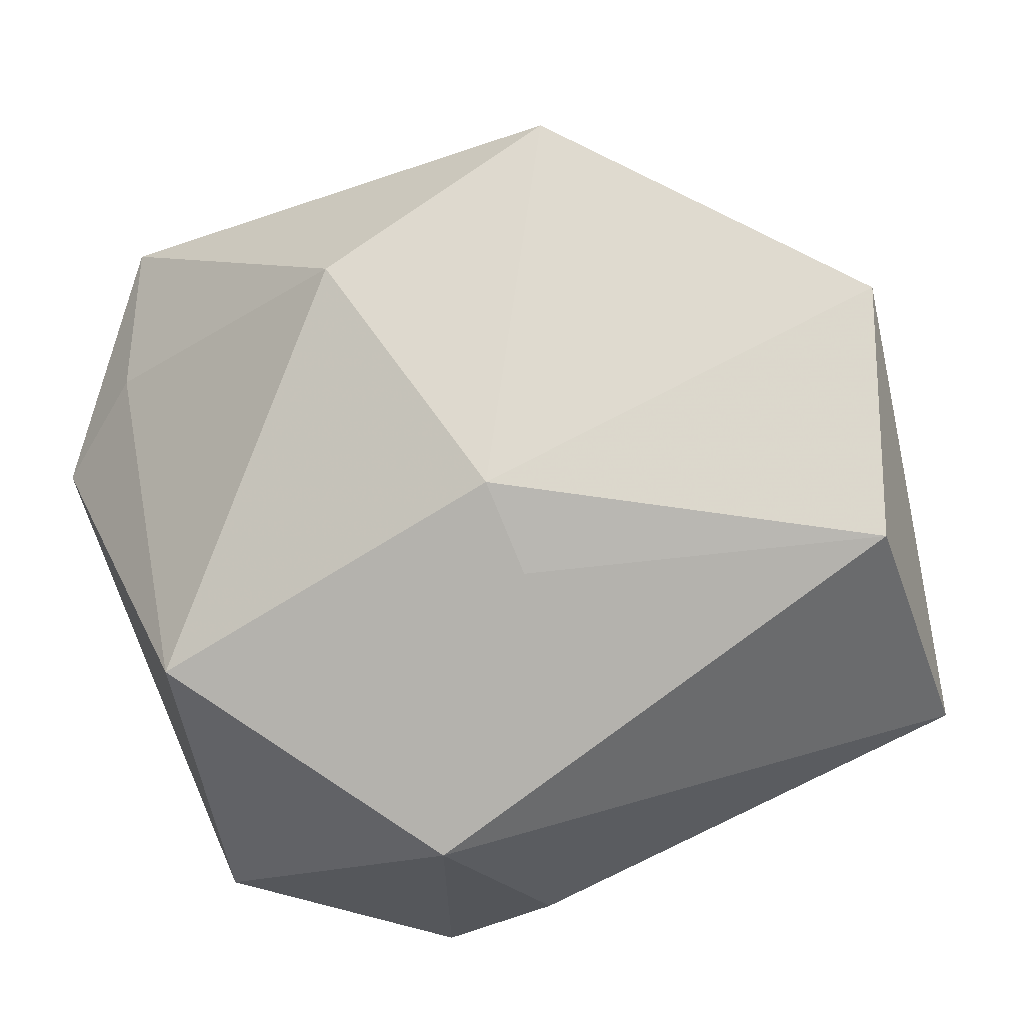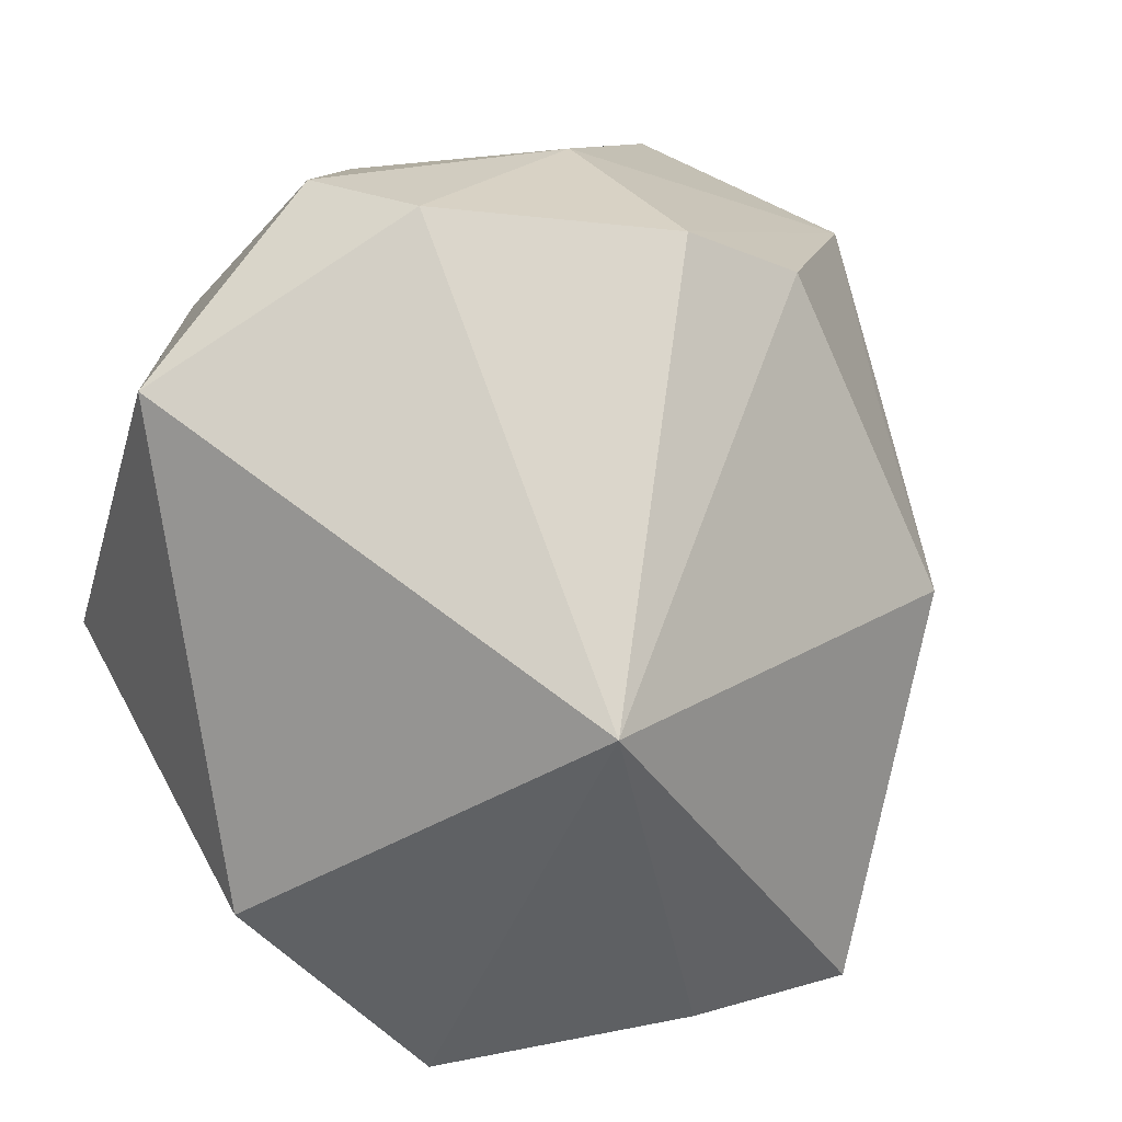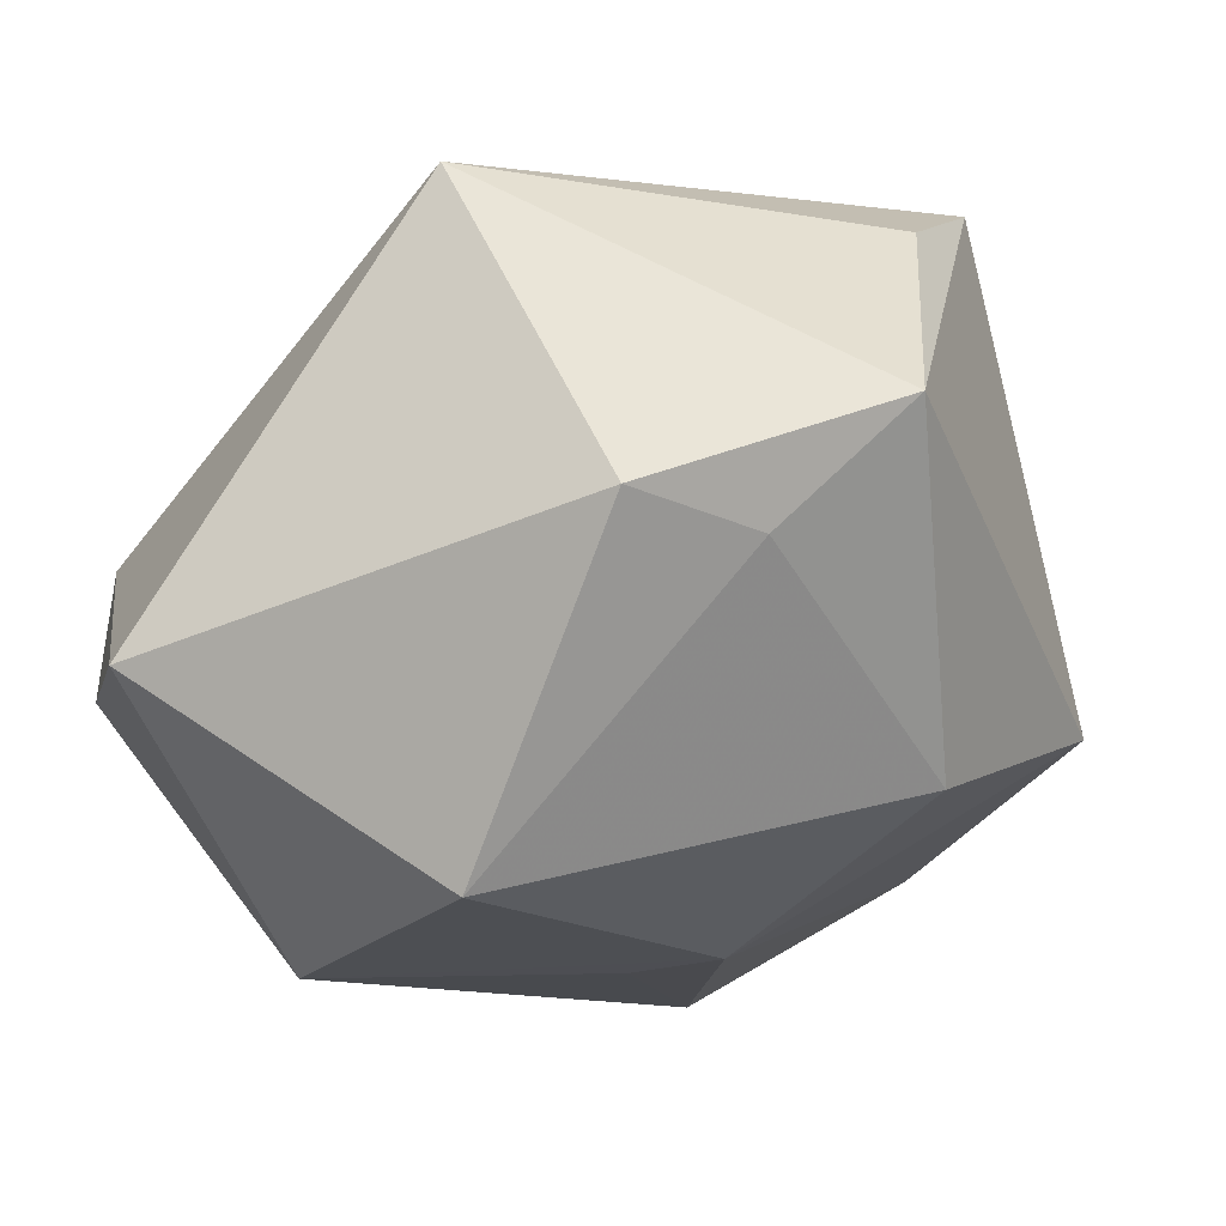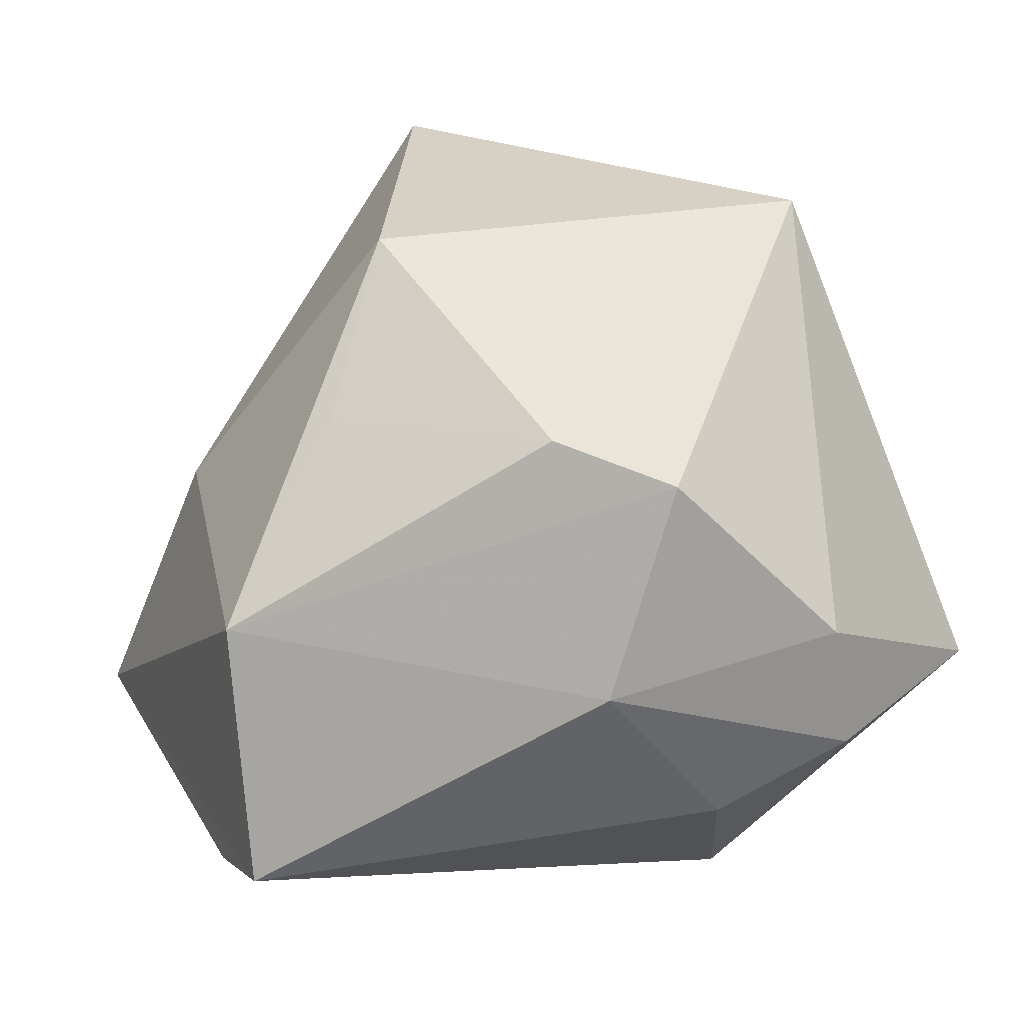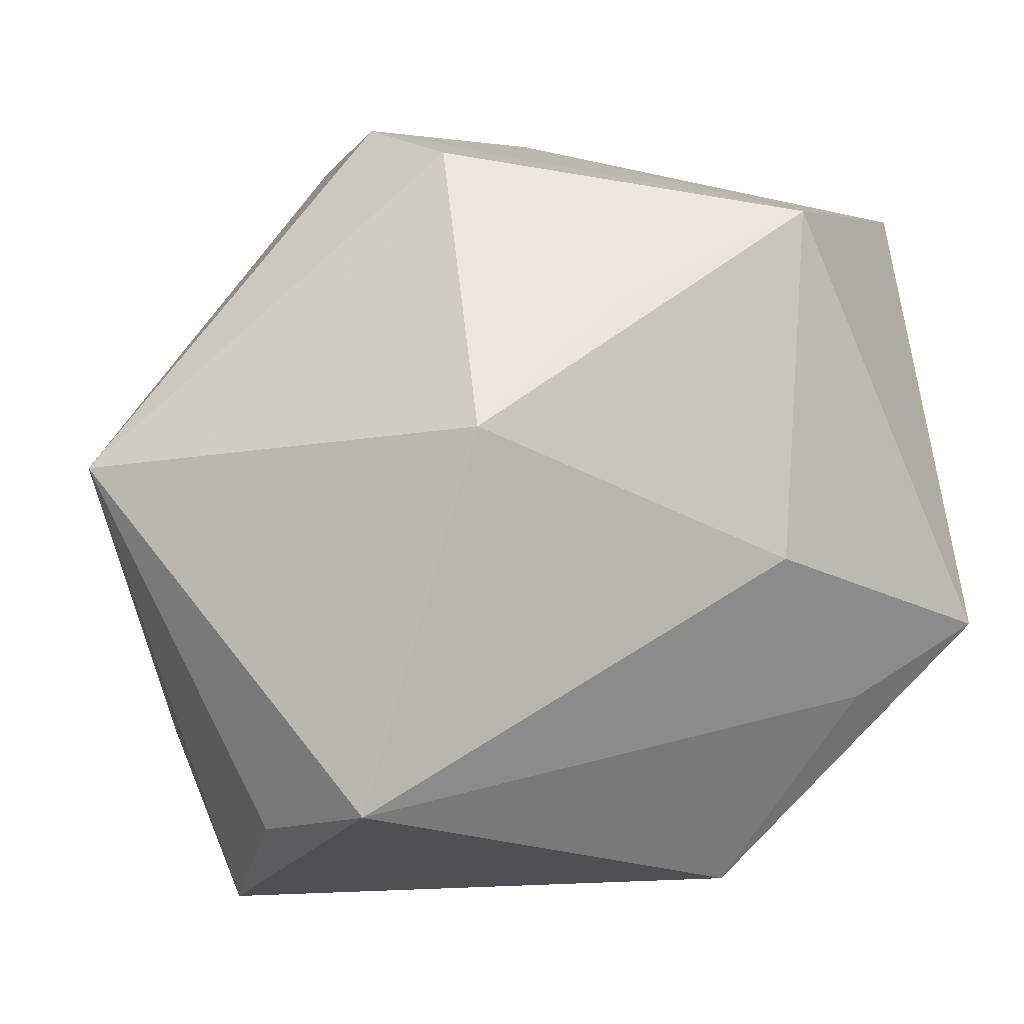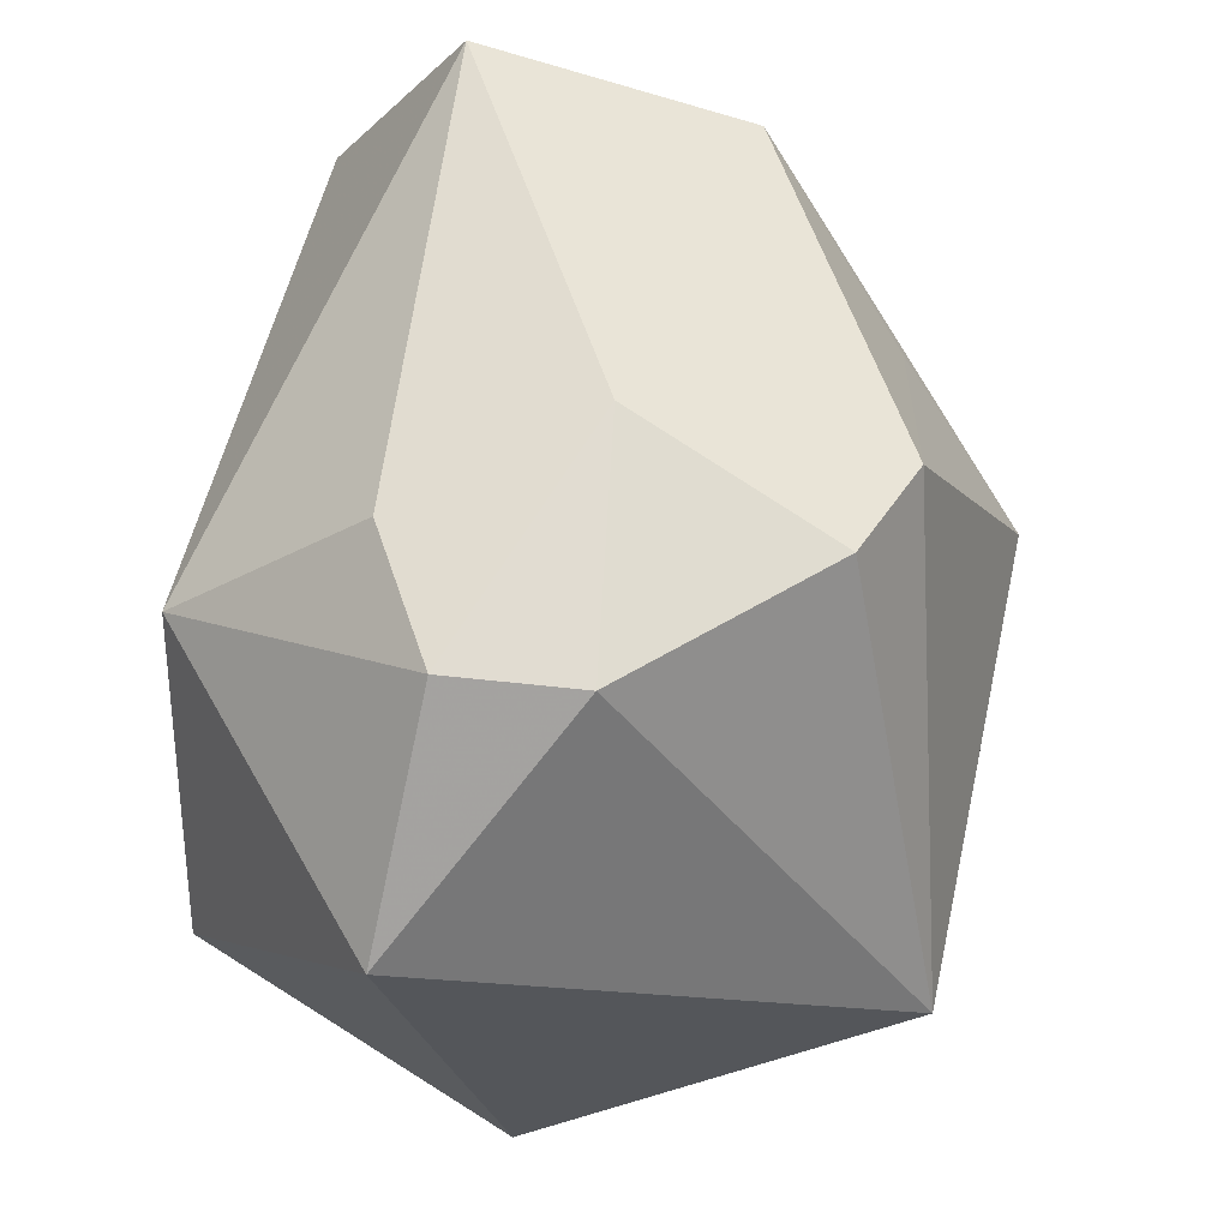
<metadata>
{"format":"obj","ext":"obj","renderer":"f3d","projection":"perspective","resolution":1024,"background":"white","views":[{"elev":-77.4,"azim":21.8,"up":"+Z"},{"elev":21.2,"azim":-47.8,"up":"+Y"},{"elev":-11.7,"azim":-64.4,"up":"+Z"},{"elev":26.8,"azim":164.6,"up":"+Z"},{"elev":-9.8,"azim":28.1,"up":"+Y"},{"elev":68.2,"azim":-77.8,"up":"+Y"}]}
</metadata>
<code>
v 0.04392 0.008833 -0.03786
v 0.02441 -0.04636 -0.0124
v -0.02459 0.04613 -0.00909
v -0.03589 -0.0353 -0.00155
v 0.004524 -0.00199 -0.03699
v 0.004414 0.04613 0.001087
v -0.01006 0.04345 -0.0178
v -0.004761 -0.04083 -0.02116
v 0.008518 0.03664 0.02933
v 0.004373 -0.01321 -0.03593
v 0.02937 0.01694 0.0255
v 0.044 0.03672 -0.02233
v 0.05336 -0.0155 -0.0231
v -0.02276 0.04541 0.005341
v 0.04171 -0.01075 0.007774
v 0.01962 0.0008207 0.04099
v -0.0386 -0.005645 -0.03333
v -0.03269 0.0009327 0.04099
v 0.04457 0.03023 0.00752
v -0.04795 -0.02626 0.001379
v -0.01162 -0.04144 0.03377
v -0.01645 0.02542 -0.03813
v -0.00404 0.04258 0.02486
v 0.005583 -0.04085 0.04099
v 0.04228 -0.02482 -0.01285
v -0.04724 0.02832 -0.01038
v -0.03018 -0.04845 0.01175
f 26 17 20
f 20 18 26
f 27 18 20
f 26 18 14
f 13 12 19
f 22 17 26
f 27 20 4
f 4 20 17
f 4 8 27
f 17 8 4
f 10 8 17
f 17 22 10
f 6 19 12
f 26 14 3
f 3 22 26
f 14 6 3
f 21 18 27
f 27 24 21
f 21 24 18
f 13 19 15
f 11 19 9
f 1 22 12
f 1 12 13
f 13 10 1
f 23 6 14
f 23 18 9
f 23 14 18
f 9 19 23
f 19 6 23
f 12 22 7
f 22 3 7
f 7 6 12
f 7 3 6
f 13 15 25
f 25 15 24
f 2 24 27
f 27 8 2
f 2 25 24
f 13 25 2
f 2 10 13
f 8 10 2
f 24 15 16
f 16 11 9
f 16 15 19
f 19 11 16
f 9 18 16
f 18 24 16
f 5 10 22
f 22 1 5
f 5 1 10

</code>
